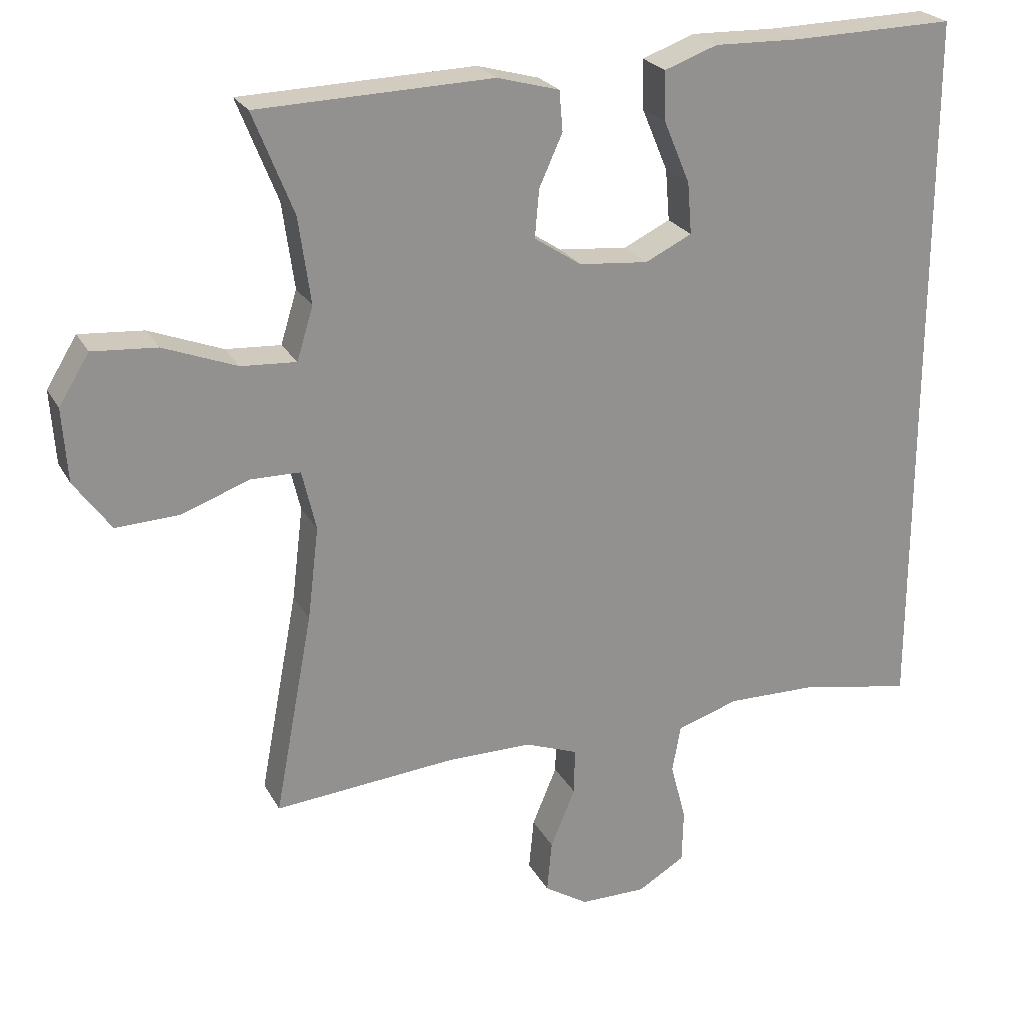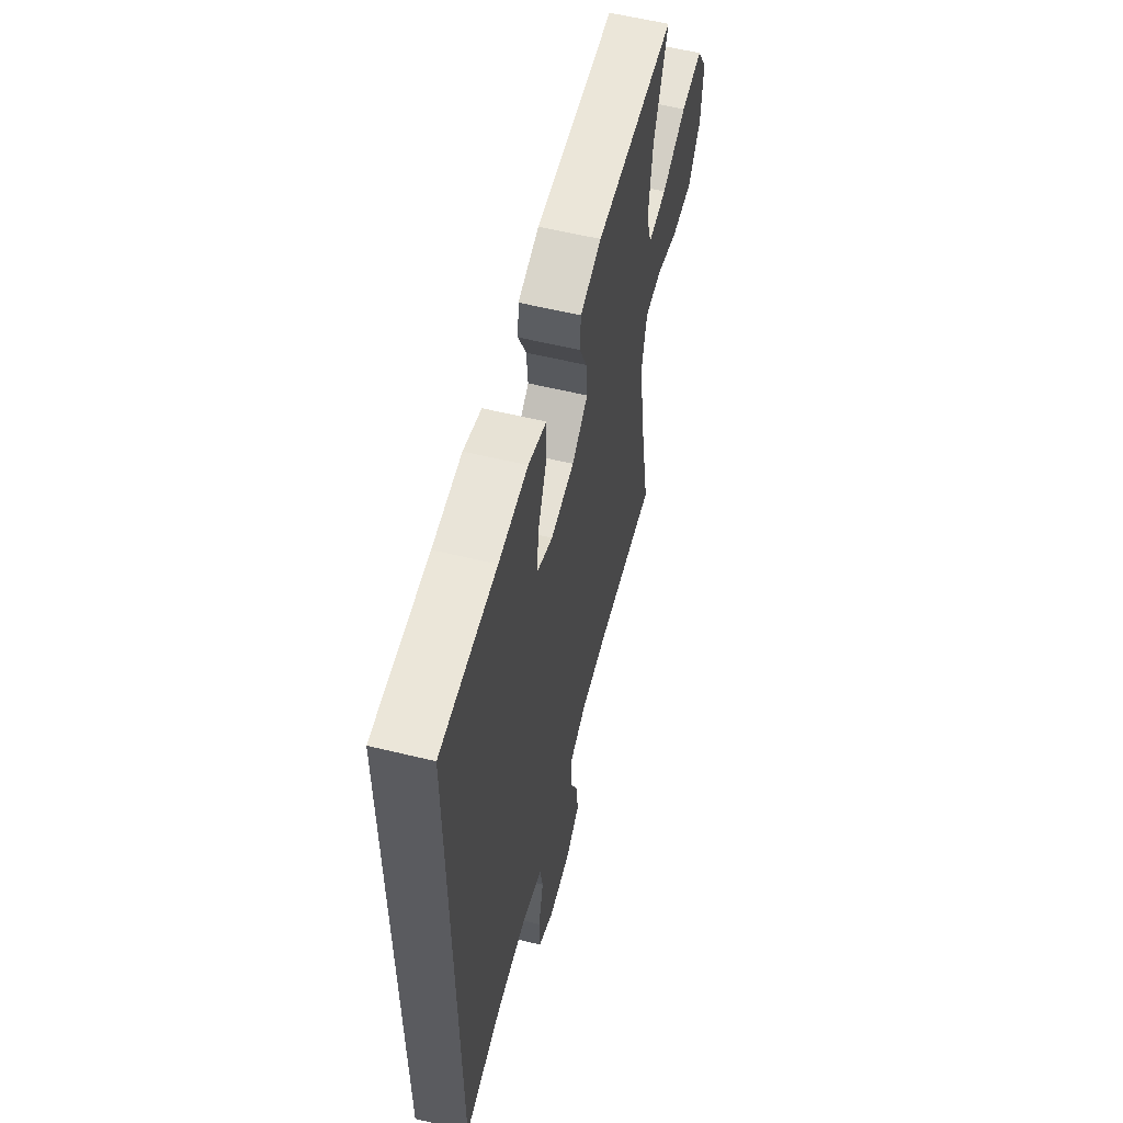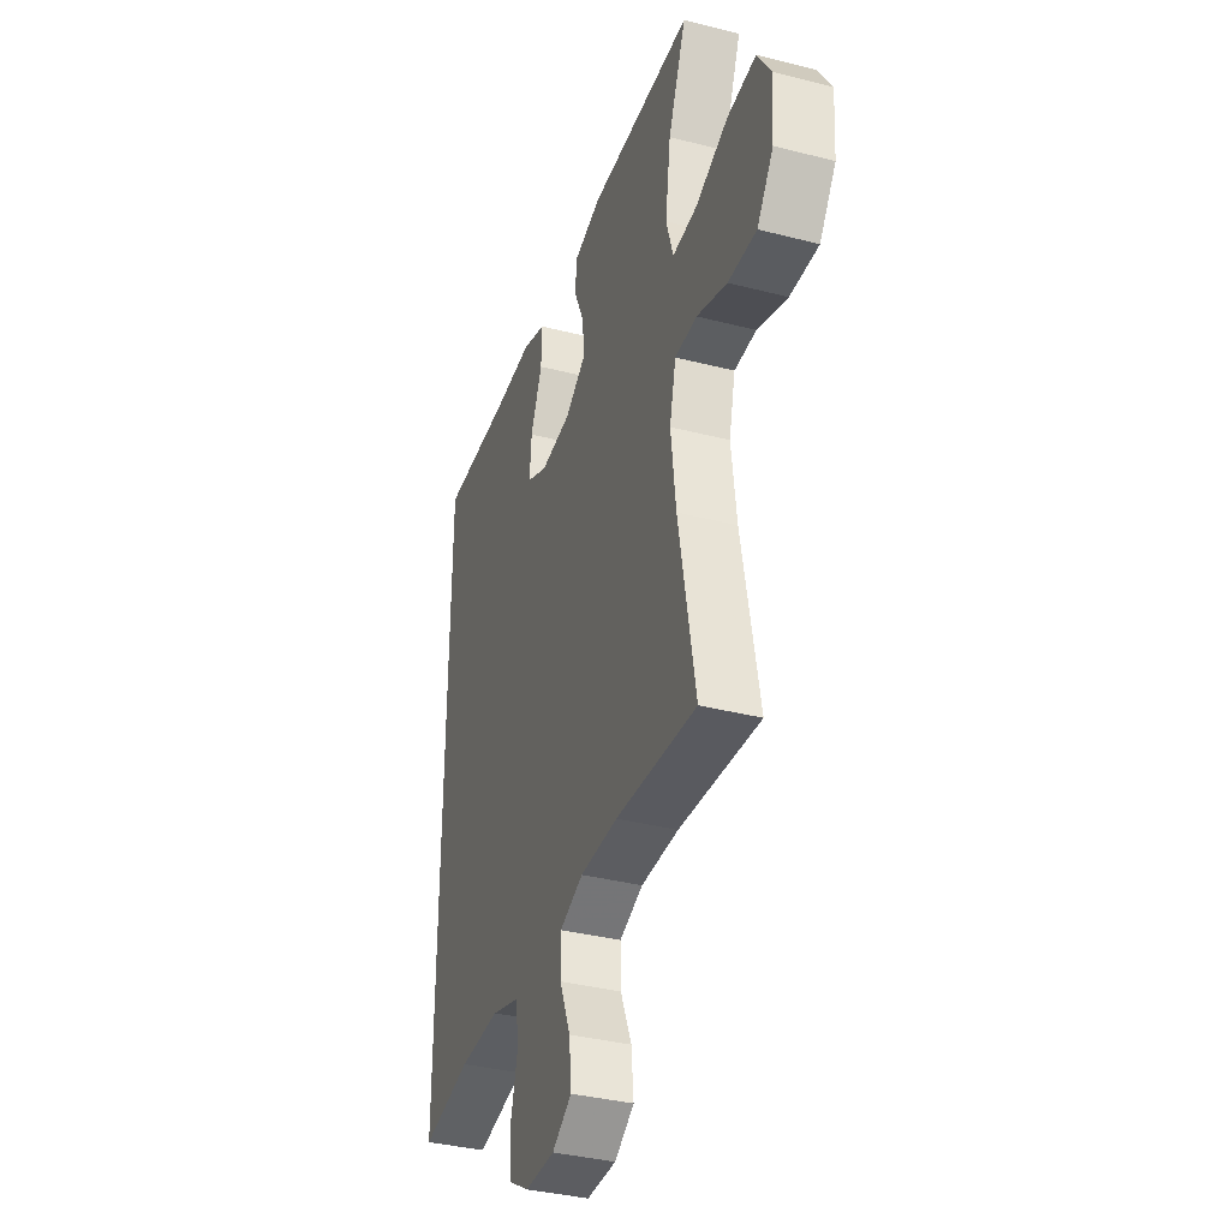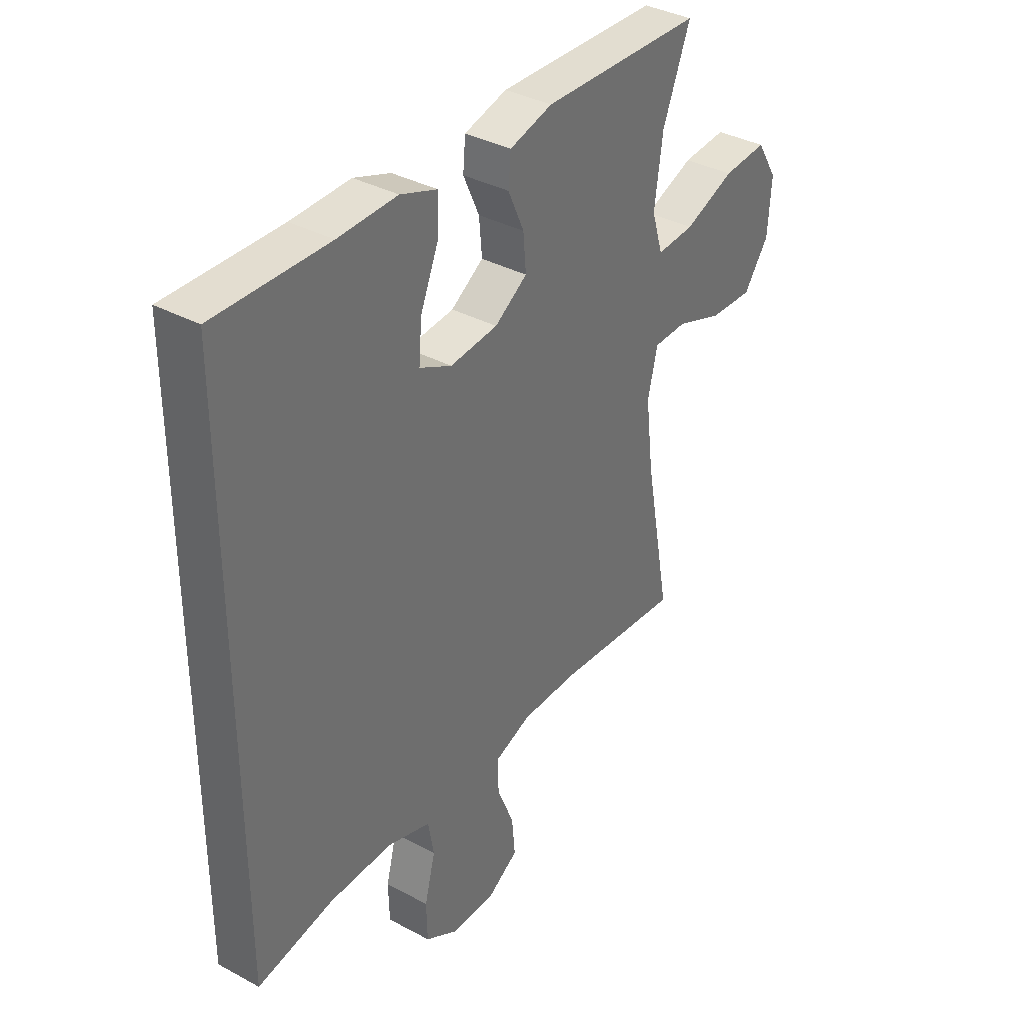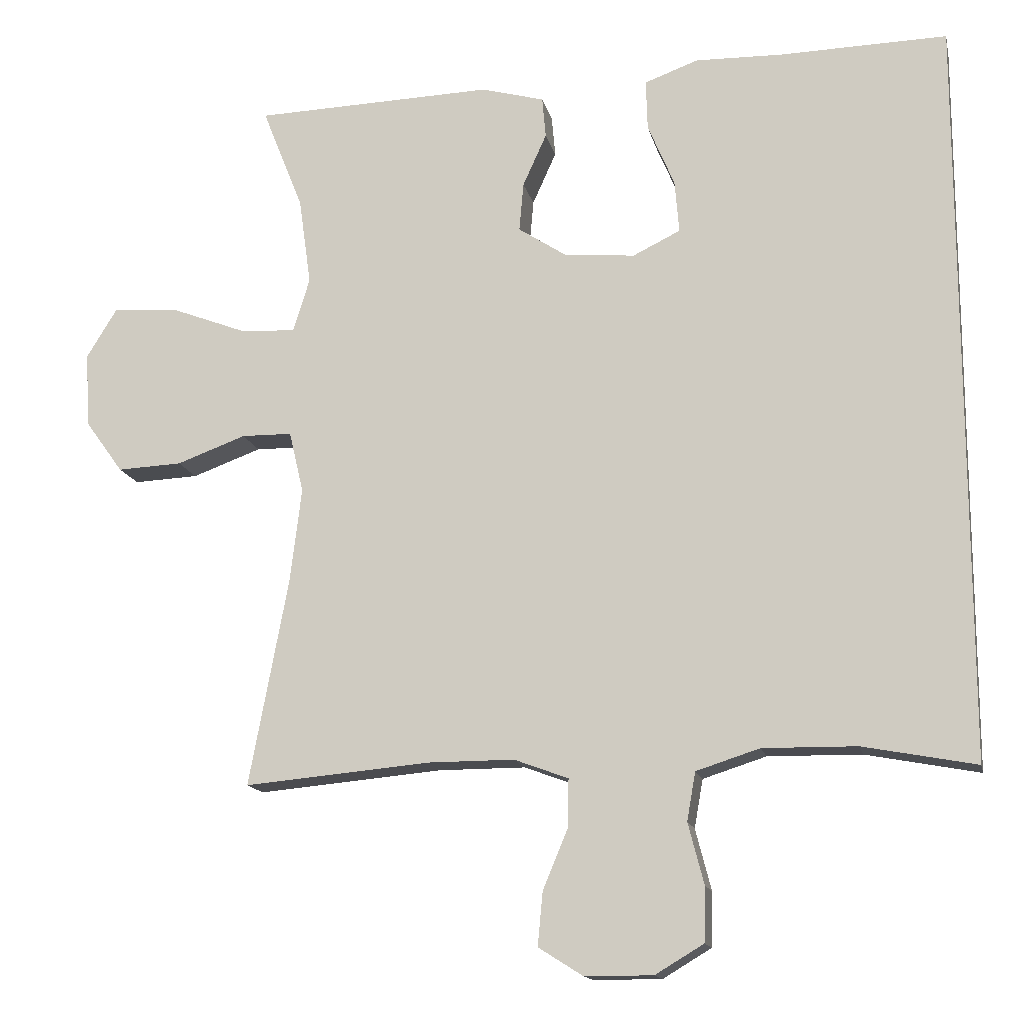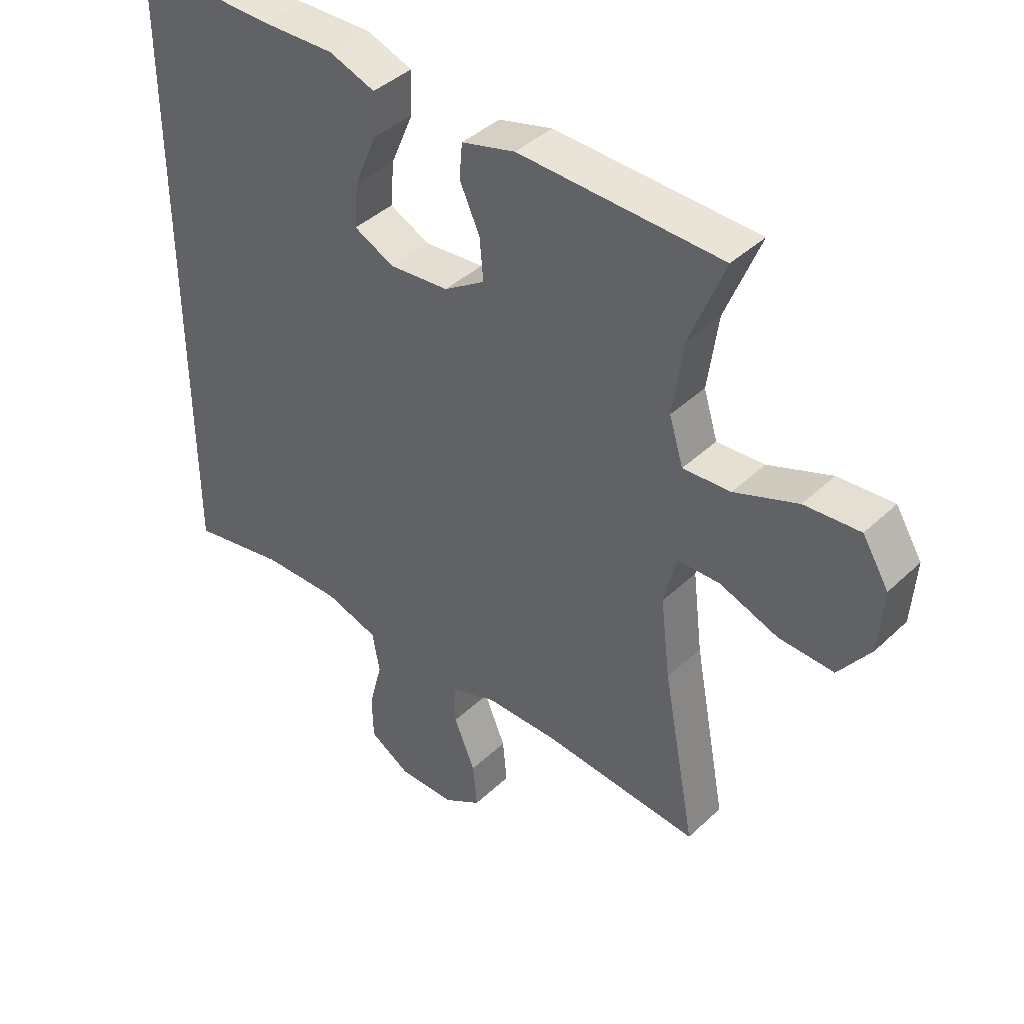
<metadata>
{"format":"obj","ext":"obj","renderer":"f3d","projection":"perspective","resolution":1024,"background":"white","views":[{"elev":23.7,"azim":157.8,"up":"+Z"},{"elev":58.5,"azim":-75.9,"up":"+Z"},{"elev":-36.6,"azim":71.6,"up":"+Z"},{"elev":36.4,"azim":-54.9,"up":"+Z"},{"elev":-14.7,"azim":-167.7,"up":"+Z"},{"elev":41.3,"azim":41.4,"up":"+Z"}]}
</metadata>
<code>
v -0.5 0.07 -0.505
v -0.5 0.07 0.527
v -0.268 0.07 0.522
v -0.147 0.07 0.525
v -0.072 0.07 0.498
v -0.074 0.07 0.428
v -0.111 0.07 0.34
v -0.117 0.07 0.267
v -0.051 0.07 0.235
v 0.047 0.07 0.244
v 0.114 0.07 0.288
v 0.108 0.07 0.356
v 0.075 0.07 0.429
v 0.08 0.07 0.486
v 0.168 0.07 0.51
v 0.5 0.07 0.5
v 0.443 0.07 0.357
v 0.426 0.07 0.235
v 0.449 0.07 0.16
v 0.527 0.07 0.165
v 0.631 0.07 0.205
v 0.722 0.07 0.212
v 0.765 0.07 0.142
v 0.758 0.07 0.038
v 0.706 0.07 -0.034
v 0.616 0.07 -0.03
v 0.52 0.07 0.005
v 0.45 0.07 0.004
v 0.43 0.07 -0.081
v 0.446 0.07 -0.213
v 0.5 0.07 -0.5
v 0.242 0.07 -0.477
v 0.122 0.07 -0.477
v 0.047 0.07 -0.505
v 0.048 0.07 -0.571
v 0.083 0.07 -0.655
v 0.09 0.07 -0.729
v 0.028 0.07 -0.768
v -0.066 0.07 -0.768
v -0.133 0.07 -0.728
v -0.135 0.07 -0.653
v -0.113 0.07 -0.568
v -0.125 0.07 -0.501
v -0.213 0.07 -0.473
v -0.343 0.07 -0.475
v -0.5 0 -0.505
v -0.5 0 0.527
v -0.268 0 0.522
v -0.147 0 0.525
v -0.072 0 0.498
v -0.074 0 0.428
v -0.111 0 0.34
v -0.117 0 0.267
v -0.051 0 0.235
v 0.047 0 0.244
v 0.114 0 0.288
v 0.108 0 0.356
v 0.075 0 0.429
v 0.08 0 0.486
v 0.168 0 0.51
v 0.5 0 0.5
v 0.443 0 0.357
v 0.426 0 0.235
v 0.449 0 0.16
v 0.527 0 0.165
v 0.631 0 0.205
v 0.722 0 0.212
v 0.765 0 0.142
v 0.758 0 0.038
v 0.706 0 -0.034
v 0.616 0 -0.03
v 0.52 0 0.005
v 0.45 0 0.004
v 0.43 0 -0.081
v 0.446 0 -0.213
v 0.5 0 -0.5
v 0.242 0 -0.477
v 0.122 0 -0.477
v 0.047 0 -0.505
v 0.048 0 -0.571
v 0.083 0 -0.655
v 0.09 0 -0.729
v 0.028 0 -0.768
v -0.066 0 -0.768
v -0.133 0 -0.728
v -0.135 0 -0.653
v -0.113 0 -0.568
v -0.125 0 -0.501
v -0.213 0 -0.473
v -0.343 0 -0.475
f 40 41 42
f 39 40 42
f 38 39 42
f 37 38 42
f 36 37 42
f 35 36 42
f 34 35 42 43
f 33 34 43 44
f 30 31 32
f 32 33 44
f 30 32 44
f 29 30 44
f 25 26 27
f 24 25 27
f 23 24 27
f 22 23 27
f 21 22 27
f 20 21 27
f 19 20 27 28
f 29 44 45
f 28 29 45
f 19 28 45
f 18 19 45
f 15 16 17
f 14 15 17
f 13 14 17
f 12 13 17
f 5 6 7
f 4 5 7
f 3 4 7
f 3 7 8
f 2 3 8
f 1 2 8
f 45 1 8 9
f 11 12 17 18
f 10 11 18 45
f 9 10 45
f 87 86 85
f 87 85 84
f 87 84 83
f 87 83 82
f 87 82 81
f 87 81 80
f 88 87 80 79
f 89 88 79 78
f 77 76 75
f 89 78 77
f 89 77 75
f 89 75 74
f 72 71 70
f 72 70 69
f 72 69 68
f 72 68 67
f 72 67 66
f 72 66 65
f 73 72 65 64
f 90 89 74
f 90 74 73
f 90 73 64
f 90 64 63
f 62 61 60
f 62 60 59
f 62 59 58
f 62 58 57
f 52 51 50
f 52 50 49
f 52 49 48
f 53 52 48
f 53 48 47
f 53 47 46
f 54 53 46 90
f 63 62 57 56
f 90 63 56 55
f 90 55 54
f 1 46 47 2
f 2 47 48 3
f 3 48 49 4
f 4 49 50 5
f 5 50 51 6
f 6 51 52 7
f 7 52 53 8
f 8 53 54 9
f 9 54 55 10
f 10 55 56 11
f 11 56 57 12
f 12 57 58 13
f 13 58 59 14
f 14 59 60 15
f 15 60 61 16
f 16 61 62 17
f 17 62 63 18
f 18 63 64 19
f 19 64 65 20
f 20 65 66 21
f 21 66 67 22
f 22 67 68 23
f 23 68 69 24
f 24 69 70 25
f 25 70 71 26
f 26 71 72 27
f 27 72 73 28
f 28 73 74 29
f 29 74 75 30
f 30 75 76 31
f 31 76 77 32
f 32 77 78 33
f 33 78 79 34
f 34 79 80 35
f 35 80 81 36
f 36 81 82 37
f 37 82 83 38
f 38 83 84 39
f 39 84 85 40
f 40 85 86 41
f 41 86 87 42
f 42 87 88 43
f 43 88 89 44
f 44 89 90 45
f 45 90 46 1

</code>
